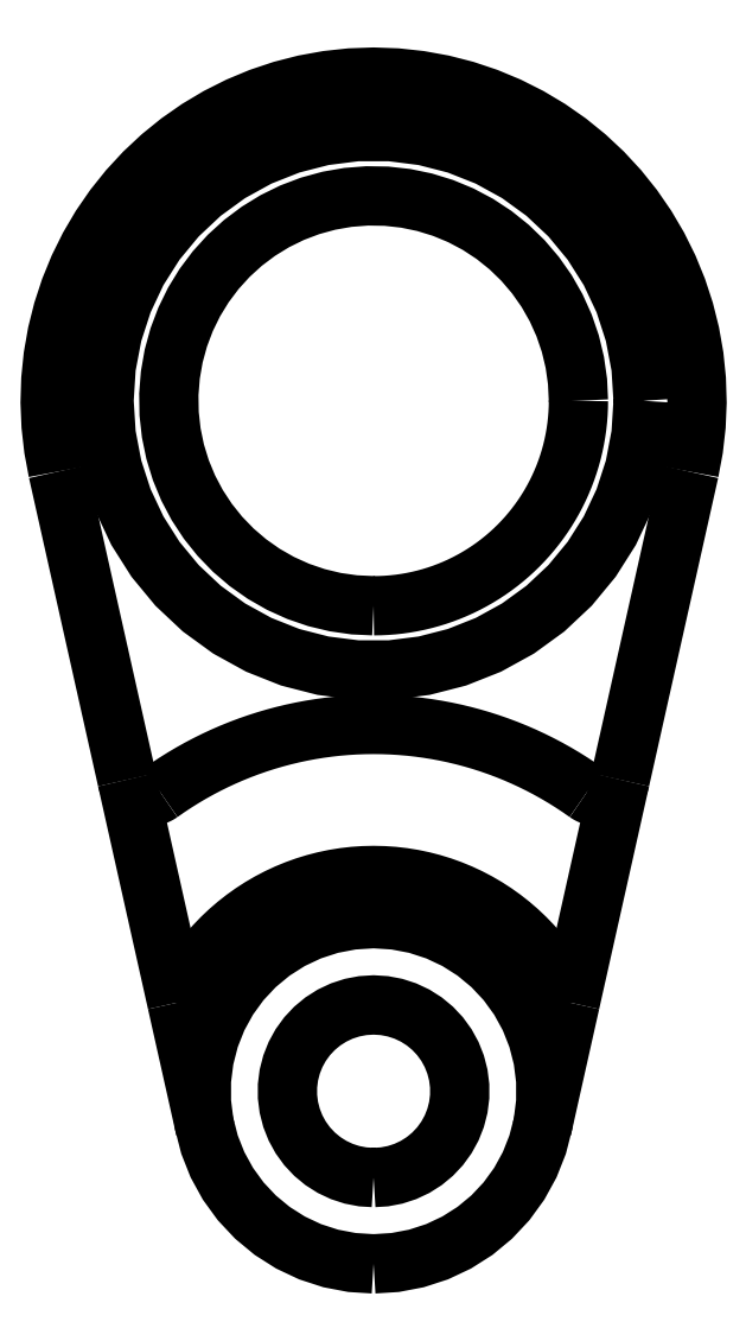
<metadata>
{"format":"dxf","ext":"dxf","renderer":"ezdxf+matplotlib","layout":"modelspace","background":"white","min_lineweight":24,"dpi":150}
</metadata>
<code>
0
SECTION
2
ENTITIES
0
LWPOLYLINE
8
0
90
51
70
0
10
11.43
20
14.43
10
11.39
20
14.22
10
11.34
20
14.02
10
11.29
20
13.81
10
11.25
20
13.61
10
11.2
20
13.4
10
11.16
20
13.19
10
11.11
20
12.99
10
11.06
20
12.78
10
11.02
20
12.57
10
10.97
20
12.37
10
10.92
20
12.16
10
10.88
20
11.95
10
10.83
20
11.75
10
10.79
20
11.54
10
10.74
20
11.33
10
10.69
20
11.13
10
10.65
20
10.92
10
10.6
20
10.71
10
10.55
20
10.51
10
10.51
20
10.3
10
10.46
20
10.09
10
10.42
20
9.888
10
10.37
20
9.681
10
10.32
20
9.475
10
10.28
20
9.268
10
10.23
20
9.062
10
10.18
20
8.855
10
10.14
20
8.648
10
10.09
20
8.442
10
10.04
20
8.235
10
9.998
20
8.029
10
9.952
20
7.822
10
9.906
20
7.616
10
9.86
20
7.409
10
9.813
20
7.203
10
9.767
20
6.996
10
9.721
20
6.79
10
9.674
20
6.583
10
9.628
20
6.377
10
9.582
20
6.17
10
9.535
20
5.964
10
9.489
20
5.757
10
9.443
20
5.55
10
9.397
20
5.344
10
9.35
20
5.137
10
9.304
20
4.931
10
9.258
20
4.724
10
9.211
20
4.518
10
9.165
20
4.311
10
9.119
20
4.105
0
LWPOLYLINE
8
0
90
51
70
0
10
7.806
20
-1.75
10
7.832
20
-1.633
10
7.859
20
-1.516
10
7.885
20
-1.399
10
7.911
20
-1.282
10
7.937
20
-1.165
10
7.964
20
-1.047
10
7.99
20
-0.9303
10
8.016
20
-0.8133
10
8.042
20
-0.6962
10
8.069
20
-0.5791
10
8.095
20
-0.462
10
8.121
20
-0.3449
10
8.147
20
-0.2278
10
8.174
20
-0.1107
10
8.2
20
0.006406
10
8.226
20
0.1235
10
8.252
20
0.2406
10
8.279
20
0.3577
10
8.305
20
0.4748
10
8.331
20
0.5919
10
8.357
20
0.709
10
8.384
20
0.8261
10
8.41
20
0.9432
10
8.436
20
1.06
10
8.462
20
1.177
10
8.489
20
1.294
10
8.515
20
1.412
10
8.541
20
1.529
10
8.567
20
1.646
10
8.594
20
1.763
10
8.62
20
1.88
10
8.646
20
1.997
10
8.672
20
2.114
10
8.699
20
2.231
10
8.725
20
2.348
10
8.751
20
2.465
10
8.777
20
2.582
10
8.804
20
2.7
10
8.83
20
2.817
10
8.856
20
2.934
10
8.882
20
3.051
10
8.909
20
3.168
10
8.935
20
3.285
10
8.961
20
3.402
10
8.987
20
3.519
10
9.014
20
3.636
10
9.04
20
3.753
10
9.066
20
3.87
10
9.092
20
3.988
10
9.119
20
4.105
0
LWPOLYLINE
8
0
90
51
70
0
10
11.43
20
14.43
10
11.5
20
14.72
10
11.56
20
15
10
11.63
20
15.29
10
11.69
20
15.57
10
11.75
20
15.86
10
11.82
20
16.15
10
11.88
20
16.43
10
11.95
20
16.72
10
12.01
20
17
10
12.07
20
17.29
10
12.14
20
17.57
10
12.2
20
17.86
10
12.27
20
18.15
10
12.33
20
18.43
10
12.39
20
18.72
10
12.46
20
19
10
12.52
20
19.29
10
12.59
20
19.57
10
12.65
20
19.86
10
12.71
20
20.15
10
12.78
20
20.43
10
12.84
20
20.72
10
12.91
20
21
10
12.97
20
21.29
10
13.04
20
21.58
10
13.1
20
21.86
10
13.16
20
22.15
10
13.23
20
22.43
10
13.29
20
22.72
10
13.36
20
23
10
13.42
20
23.29
10
13.48
20
23.58
10
13.55
20
23.86
10
13.61
20
24.15
10
13.68
20
24.43
10
13.74
20
24.72
10
13.8
20
25
10
13.87
20
25.29
10
13.93
20
25.58
10
14
20
25.86
10
14.06
20
26.15
10
14.12
20
26.43
10
14.19
20
26.72
10
14.25
20
27
10
14.32
20
27.29
10
14.38
20
27.58
10
14.44
20
27.86
10
14.51
20
28.15
10
14.57
20
28.43
10
14.64
20
28.72
0
LWPOLYLINE
8
0
90
51
70
0
10
9.877
20
13.84
10
9.91
20
13.81
10
9.943
20
13.79
10
9.977
20
13.77
10
10.01
20
13.76
10
10.05
20
13.74
10
10.08
20
13.72
10
10.12
20
13.71
10
10.16
20
13.7
10
10.2
20
13.69
10
10.23
20
13.68
10
10.27
20
13.67
10
10.31
20
13.66
10
10.35
20
13.66
10
10.39
20
13.65
10
10.43
20
13.65
10
10.47
20
13.65
10
10.51
20
13.65
10
10.55
20
13.65
10
10.59
20
13.66
10
10.63
20
13.66
10
10.66
20
13.67
10
10.7
20
13.68
10
10.74
20
13.69
10
10.78
20
13.7
10
10.82
20
13.72
10
10.85
20
13.73
10
10.89
20
13.75
10
10.92
20
13.76
10
10.96
20
13.78
10
10.99
20
13.8
10
11.02
20
13.83
10
11.06
20
13.85
10
11.09
20
13.87
10
11.12
20
13.9
10
11.15
20
13.92
10
11.17
20
13.95
10
11.2
20
13.98
10
11.23
20
14.01
10
11.25
20
14.04
10
11.28
20
14.07
10
11.3
20
14.11
10
11.32
20
14.14
10
11.34
20
14.17
10
11.36
20
14.21
10
11.37
20
14.24
10
11.39
20
14.28
10
11.4
20
14.32
10
11.41
20
14.36
10
11.42
20
14.39
10
11.43
20
14.43
0
LWPOLYLINE
8
0
90
51
70
0
10
-9.877
20
13.84
10
-9.531
20
14.08
10
-9.179
20
14.31
10
-8.821
20
14.53
10
-8.458
20
14.75
10
-8.09
20
14.95
10
-7.717
20
15.15
10
-7.339
20
15.33
10
-6.956
20
15.51
10
-6.57
20
15.68
10
-6.179
20
15.84
10
-5.784
20
15.99
10
-5.386
20
16.12
10
-4.985
20
16.25
10
-4.58
20
16.37
10
-4.173
20
16.48
10
-3.763
20
16.58
10
-3.35
20
16.67
10
-2.936
20
16.74
10
-2.52
20
16.81
10
-2.102
20
16.87
10
-1.684
20
16.92
10
-1.264
20
16.95
10
-0.8428
20
16.98
10
-0.4215
20
16.99
10
-5.045e-13
20
17
10
0.4215
20
16.99
10
0.8428
20
16.98
10
1.264
20
16.95
10
1.684
20
16.92
10
2.102
20
16.87
10
2.52
20
16.81
10
2.936
20
16.74
10
3.35
20
16.67
10
3.763
20
16.58
10
4.173
20
16.48
10
4.58
20
16.37
10
4.985
20
16.25
10
5.386
20
16.12
10
5.784
20
15.99
10
6.179
20
15.84
10
6.57
20
15.68
10
6.956
20
15.51
10
7.339
20
15.33
10
7.717
20
15.15
10
8.09
20
14.95
10
8.458
20
14.75
10
8.821
20
14.53
10
9.179
20
14.31
10
9.531
20
14.08
10
9.877
20
13.84
0
LWPOLYLINE
8
0
90
51
70
0
10
-9.119
20
4.105
10
-9.165
20
4.311
10
-9.211
20
4.518
10
-9.258
20
4.724
10
-9.304
20
4.931
10
-9.35
20
5.137
10
-9.397
20
5.344
10
-9.443
20
5.55
10
-9.489
20
5.757
10
-9.535
20
5.964
10
-9.582
20
6.17
10
-9.628
20
6.377
10
-9.674
20
6.583
10
-9.721
20
6.79
10
-9.767
20
6.996
10
-9.813
20
7.203
10
-9.86
20
7.409
10
-9.906
20
7.616
10
-9.952
20
7.822
10
-9.998
20
8.029
10
-10.04
20
8.235
10
-10.09
20
8.442
10
-10.14
20
8.648
10
-10.18
20
8.855
10
-10.23
20
9.062
10
-10.28
20
9.268
10
-10.32
20
9.475
10
-10.37
20
9.681
10
-10.42
20
9.888
10
-10.46
20
10.09
10
-10.51
20
10.3
10
-10.55
20
10.51
10
-10.6
20
10.71
10
-10.65
20
10.92
10
-10.69
20
11.13
10
-10.74
20
11.33
10
-10.79
20
11.54
10
-10.83
20
11.75
10
-10.88
20
11.95
10
-10.92
20
12.16
10
-10.97
20
12.37
10
-11.02
20
12.57
10
-11.06
20
12.78
10
-11.11
20
12.99
10
-11.16
20
13.19
10
-11.2
20
13.4
10
-11.25
20
13.61
10
-11.29
20
13.81
10
-11.34
20
14.02
10
-11.39
20
14.22
10
-11.43
20
14.43
0
LWPOLYLINE
8
0
90
51
70
0
10
-14.64
20
28.72
10
-14.57
20
28.43
10
-14.51
20
28.15
10
-14.44
20
27.86
10
-14.38
20
27.58
10
-14.32
20
27.29
10
-14.25
20
27
10
-14.19
20
26.72
10
-14.12
20
26.43
10
-14.06
20
26.15
10
-14
20
25.86
10
-13.93
20
25.58
10
-13.87
20
25.29
10
-13.8
20
25
10
-13.74
20
24.72
10
-13.68
20
24.43
10
-13.61
20
24.15
10
-13.55
20
23.86
10
-13.48
20
23.58
10
-13.42
20
23.29
10
-13.36
20
23
10
-13.29
20
22.72
10
-13.23
20
22.43
10
-13.16
20
22.15
10
-13.1
20
21.86
10
-13.04
20
21.58
10
-12.97
20
21.29
10
-12.91
20
21
10
-12.84
20
20.72
10
-12.78
20
20.43
10
-12.71
20
20.15
10
-12.65
20
19.86
10
-12.59
20
19.57
10
-12.52
20
19.29
10
-12.46
20
19
10
-12.39
20
18.72
10
-12.33
20
18.43
10
-12.27
20
18.15
10
-12.2
20
17.86
10
-12.14
20
17.57
10
-12.07
20
17.29
10
-12.01
20
17
10
-11.95
20
16.72
10
-11.88
20
16.43
10
-11.82
20
16.15
10
-11.75
20
15.86
10
-11.69
20
15.57
10
-11.63
20
15.29
10
-11.56
20
15
10
-11.5
20
14.72
10
-11.43
20
14.43
0
LWPOLYLINE
8
0
90
51
70
0
10
-9.119
20
4.105
10
-9.092
20
3.988
10
-9.066
20
3.87
10
-9.04
20
3.753
10
-9.014
20
3.636
10
-8.987
20
3.519
10
-8.961
20
3.402
10
-8.935
20
3.285
10
-8.909
20
3.168
10
-8.882
20
3.051
10
-8.856
20
2.934
10
-8.83
20
2.817
10
-8.804
20
2.7
10
-8.777
20
2.582
10
-8.751
20
2.465
10
-8.725
20
2.348
10
-8.699
20
2.231
10
-8.672
20
2.114
10
-8.646
20
1.997
10
-8.62
20
1.88
10
-8.594
20
1.763
10
-8.567
20
1.646
10
-8.541
20
1.529
10
-8.515
20
1.412
10
-8.489
20
1.294
10
-8.462
20
1.177
10
-8.436
20
1.06
10
-8.41
20
0.9432
10
-8.384
20
0.8261
10
-8.357
20
0.709
10
-8.331
20
0.5919
10
-8.305
20
0.4748
10
-8.279
20
0.3577
10
-8.252
20
0.2406
10
-8.226
20
0.1235
10
-8.2
20
0.006406
10
-8.174
20
-0.1107
10
-8.147
20
-0.2278
10
-8.121
20
-0.3449
10
-8.095
20
-0.462
10
-8.069
20
-0.5791
10
-8.042
20
-0.6962
10
-8.016
20
-0.8133
10
-7.99
20
-0.9303
10
-7.964
20
-1.047
10
-7.937
20
-1.165
10
-7.911
20
-1.282
10
-7.885
20
-1.399
10
-7.859
20
-1.516
10
-7.832
20
-1.633
10
-7.806
20
-1.75
0
LWPOLYLINE
8
0
90
51
70
0
10
-11.43
20
14.43
10
-11.42
20
14.39
10
-11.41
20
14.36
10
-11.4
20
14.32
10
-11.39
20
14.28
10
-11.37
20
14.24
10
-11.36
20
14.21
10
-11.34
20
14.17
10
-11.32
20
14.14
10
-11.3
20
14.11
10
-11.28
20
14.07
10
-11.25
20
14.04
10
-11.23
20
14.01
10
-11.2
20
13.98
10
-11.17
20
13.95
10
-11.15
20
13.92
10
-11.12
20
13.9
10
-11.09
20
13.87
10
-11.06
20
13.85
10
-11.02
20
13.83
10
-10.99
20
13.8
10
-10.96
20
13.78
10
-10.92
20
13.76
10
-10.89
20
13.75
10
-10.85
20
13.73
10
-10.82
20
13.72
10
-10.78
20
13.7
10
-10.74
20
13.69
10
-10.7
20
13.68
10
-10.66
20
13.67
10
-10.63
20
13.66
10
-10.59
20
13.66
10
-10.55
20
13.65
10
-10.51
20
13.65
10
-10.47
20
13.65
10
-10.43
20
13.65
10
-10.39
20
13.65
10
-10.35
20
13.66
10
-10.31
20
13.66
10
-10.27
20
13.67
10
-10.23
20
13.68
10
-10.2
20
13.69
10
-10.16
20
13.7
10
-10.12
20
13.71
10
-10.08
20
13.72
10
-10.05
20
13.74
10
-10.01
20
13.76
10
-9.977
20
13.77
10
-9.943
20
13.79
10
-9.91
20
13.81
10
-9.877
20
13.84
0
LWPOLYLINE
8
0
90
51
70
0
10
9.119
20
4.105
10
8.921
20
4.519
10
8.704
20
4.924
10
8.469
20
5.318
10
8.216
20
5.701
10
7.945
20
6.072
10
7.658
20
6.43
10
7.355
20
6.775
10
7.037
20
7.105
10
6.703
20
7.421
10
6.355
20
7.721
10
5.994
20
8.004
10
5.621
20
8.271
10
5.235
20
8.52
10
4.838
20
8.752
10
4.432
20
8.964
10
4.016
20
9.158
10
3.591
20
9.333
10
3.159
20
9.488
10
2.72
20
9.623
10
2.276
20
9.738
10
1.826
20
9.832
10
1.373
20
9.905
10
0.917
20
9.958
10
0.459
20
9.989
10
1.332e-15
20
10
10
-0.459
20
9.989
10
-0.917
20
9.958
10
-1.373
20
9.905
10
-1.826
20
9.832
10
-2.276
20
9.738
10
-2.72
20
9.623
10
-3.159
20
9.488
10
-3.591
20
9.333
10
-4.016
20
9.158
10
-4.432
20
8.964
10
-4.838
20
8.752
10
-5.235
20
8.52
10
-5.621
20
8.271
10
-5.994
20
8.004
10
-6.355
20
7.721
10
-6.703
20
7.421
10
-7.037
20
7.105
10
-7.355
20
6.775
10
-7.658
20
6.43
10
-7.945
20
6.072
10
-8.216
20
5.701
10
-8.469
20
5.318
10
-8.704
20
4.924
10
-8.921
20
4.519
10
-9.119
20
4.105
0
LWPOLYLINE
8
0
90
51
70
0
10
14.64
20
28.72
10
14.83
20
29.78
10
14.96
20
30.84
10
15
20
31.92
10
14.97
20
32.99
10
14.86
20
34.06
10
14.67
20
35.12
10
14.41
20
36.16
10
14.08
20
37.18
10
13.67
20
38.18
10
13.19
20
39.14
10
12.65
20
40.06
10
12.04
20
40.95
10
11.37
20
41.79
10
10.64
20
42.58
10
9.852
20
43.31
10
9.017
20
43.99
10
8.135
20
44.6
10
7.212
20
45.15
10
6.252
20
45.63
10
5.26
20
46.05
10
4.241
20
46.39
10
3.2
20
46.65
10
2.142
20
46.85
10
1.074
20
46.96
10
4.947e-13
20
47
10
-1.074
20
46.96
10
-2.142
20
46.85
10
-3.2
20
46.65
10
-4.241
20
46.39
10
-5.26
20
46.05
10
-6.252
20
45.63
10
-7.212
20
45.15
10
-8.135
20
44.6
10
-9.017
20
43.99
10
-9.852
20
43.31
10
-10.64
20
42.58
10
-11.37
20
41.79
10
-12.04
20
40.95
10
-12.65
20
40.06
10
-13.19
20
39.14
10
-13.67
20
38.18
10
-14.08
20
37.18
10
-14.41
20
36.16
10
-14.67
20
35.12
10
-14.86
20
34.06
10
-14.97
20
32.99
10
-15
20
31.92
10
-14.96
20
30.84
10
-14.83
20
29.78
10
-14.64
20
28.72
0
LWPOLYLINE
8
0
90
51
70
0
10
12.5
20
32
10
12.4
20
30.43
10
12.11
20
28.89
10
11.62
20
27.4
10
10.95
20
25.98
10
10.11
20
24.65
10
9.112
20
23.44
10
7.968
20
22.37
10
6.698
20
21.45
10
5.322
20
20.69
10
3.863
20
20.11
10
2.342
20
19.72
10
0.7849
20
19.52
10
-0.7849
20
19.52
10
-2.342
20
19.72
10
-3.863
20
20.11
10
-5.322
20
20.69
10
-6.698
20
21.45
10
-7.968
20
22.37
10
-9.112
20
23.44
10
-10.11
20
24.65
10
-10.95
20
25.98
10
-11.62
20
27.4
10
-12.11
20
28.89
10
-12.4
20
30.43
10
-12.5
20
32
10
-12.4
20
33.57
10
-12.11
20
35.11
10
-11.62
20
36.6
10
-10.95
20
38.02
10
-10.11
20
39.35
10
-9.112
20
40.56
10
-7.968
20
41.63
10
-6.698
20
42.55
10
-5.322
20
43.31
10
-3.863
20
43.89
10
-2.342
20
44.28
10
-0.7849
20
44.48
10
0.7849
20
44.48
10
2.342
20
44.28
10
3.863
20
43.89
10
5.322
20
43.31
10
6.698
20
42.55
10
7.968
20
41.63
10
9.112
20
40.56
10
10.11
20
39.35
10
10.95
20
38.02
10
11.62
20
36.6
10
12.11
20
35.11
10
12.4
20
33.57
10
12.5
20
32
0
LWPOLYLINE
8
0
90
51
70
0
10
0
20
-8
10
1.003
20
-7.937
10
1.99
20
-7.749
10
2.945
20
-7.438
10
3.854
20
-7.01
10
4.702
20
-6.472
10
5.476
20
-5.832
10
6.164
20
-5.099
10
6.755
20
-4.287
10
7.239
20
-3.406
10
7.608
20
-2.472
10
7.858
20
-1.499
10
7.984
20
-0.5023
10
7.984
20
0.5023
10
7.858
20
1.499
10
7.608
20
2.472
10
7.239
20
3.406
10
6.755
20
4.287
10
6.164
20
5.099
10
5.476
20
5.832
10
4.702
20
6.472
10
3.854
20
7.01
10
2.945
20
7.438
10
1.99
20
7.749
10
1.003
20
7.937
10
9.797e-16
20
8
10
-1.003
20
7.937
10
-1.99
20
7.749
10
-2.945
20
7.438
10
-3.854
20
7.01
10
-4.702
20
6.472
10
-5.476
20
5.832
10
-6.164
20
5.099
10
-6.755
20
4.287
10
-7.239
20
3.406
10
-7.608
20
2.472
10
-7.858
20
1.499
10
-7.984
20
0.5023
10
-7.984
20
-0.5023
10
-7.858
20
-1.499
10
-7.608
20
-2.472
10
-7.239
20
-3.406
10
-6.755
20
-4.287
10
-6.164
20
-5.099
10
-5.476
20
-5.832
10
-4.702
20
-6.472
10
-3.854
20
-7.01
10
-2.945
20
-7.438
10
-1.99
20
-7.749
10
-1.003
20
-7.937
10
-1.959e-15
20
-8
0
LWPOLYLINE
8
0
90
51
70
0
10
4.899e-16
20
-4
10
-0.5013
20
-3.968
10
-0.9948
20
-3.874
10
-1.472
20
-3.719
10
-1.927
20
-3.505
10
-2.351
20
-3.236
10
-2.738
20
-2.916
10
-3.082
20
-2.55
10
-3.377
20
-2.143
10
-3.619
20
-1.703
10
-3.804
20
-1.236
10
-3.929
20
-0.7495
10
-3.992
20
-0.2512
10
-3.992
20
0.2512
10
-3.929
20
0.7495
10
-3.804
20
1.236
10
-3.619
20
1.703
10
-3.377
20
2.143
10
-3.082
20
2.55
10
-2.738
20
2.916
10
-2.351
20
3.236
10
-1.927
20
3.505
10
-1.472
20
3.719
10
-0.9948
20
3.874
10
-0.5013
20
3.968
10
-9.797e-16
20
4
10
0.5013
20
3.968
10
0.9948
20
3.874
10
1.472
20
3.719
10
1.927
20
3.505
10
2.351
20
3.236
10
2.738
20
2.916
10
3.082
20
2.55
10
3.377
20
2.143
10
3.619
20
1.703
10
3.804
20
1.236
10
3.929
20
0.7495
10
3.992
20
0.2512
10
3.992
20
-0.2512
10
3.929
20
-0.7495
10
3.804
20
-1.236
10
3.619
20
-1.703
10
3.377
20
-2.143
10
3.082
20
-2.55
10
2.738
20
-2.916
10
2.351
20
-3.236
10
1.927
20
-3.505
10
1.472
20
-3.719
10
0.9948
20
-3.874
10
0.5013
20
-3.968
10
1.47e-15
20
-4
0
LWPOLYLINE
8
0
90
51
70
0
10
9.5
20
32
10
9.495
20
31.7
10
9.481
20
31.4
10
9.458
20
31.11
10
9.425
20
30.81
10
9.383
20
30.51
10
9.332
20
30.22
10
9.271
20
29.93
10
9.202
20
29.64
10
9.123
20
29.35
10
9.035
20
29.06
10
8.938
20
28.78
10
8.833
20
28.5
10
8.719
20
28.23
10
8.596
20
27.96
10
8.465
20
27.69
10
8.325
20
27.42
10
8.177
20
27.16
10
8.021
20
26.91
10
7.857
20
26.66
10
7.686
20
26.42
10
7.506
20
26.18
10
7.32
20
25.94
10
7.126
20
25.72
10
6.925
20
25.5
10
6.718
20
25.28
10
6.503
20
25.07
10
6.282
20
24.87
10
6.056
20
24.68
10
5.823
20
24.49
10
5.584
20
24.31
10
5.34
20
24.14
10
5.09
20
23.98
10
4.836
20
23.82
10
4.577
20
23.68
10
4.313
20
23.54
10
4.045
20
23.4
10
3.773
20
23.28
10
3.497
20
23.17
10
3.218
20
23.06
10
2.936
20
22.96
10
2.65
20
22.88
10
2.363
20
22.8
10
2.072
20
22.73
10
1.78
20
22.67
10
1.486
20
22.62
10
1.191
20
22.57
10
0.894
20
22.54
10
0.5965
20
22.52
10
0.2984
20
22.5
10
1.163e-15
20
22.5
0
LWPOLYLINE
8
0
90
51
70
0
10
1.163e-15
20
22.5
10
-0.894
20
22.54
10
-1.78
20
22.67
10
-2.65
20
22.88
10
-3.497
20
23.17
10
-4.313
20
23.54
10
-5.09
20
23.98
10
-5.823
20
24.49
10
-6.503
20
25.07
10
-7.126
20
25.72
10
-7.686
20
26.42
10
-8.177
20
27.16
10
-8.596
20
27.96
10
-8.938
20
28.78
10
-9.202
20
29.64
10
-9.383
20
30.51
10
-9.481
20
31.4
10
-9.495
20
32.3
10
-9.425
20
33.19
10
-9.271
20
34.07
10
-9.035
20
34.94
10
-8.719
20
35.77
10
-8.325
20
36.58
10
-7.857
20
37.34
10
-7.32
20
38.06
10
-6.718
20
38.72
10
-6.056
20
39.32
10
-5.34
20
39.86
10
-4.577
20
40.32
10
-3.773
20
40.72
10
-2.936
20
41.04
10
-2.072
20
41.27
10
-1.191
20
41.43
10
-0.2984
20
41.5
10
0.5965
20
41.48
10
1.486
20
41.38
10
2.363
20
41.2
10
3.218
20
40.94
10
4.045
20
40.6
10
4.836
20
40.18
10
5.584
20
39.69
10
6.282
20
39.13
10
6.925
20
38.5
10
7.506
20
37.82
10
8.021
20
37.09
10
8.465
20
36.31
10
8.833
20
35.5
10
9.123
20
34.65
10
9.332
20
33.78
10
9.458
20
32.89
10
9.5
20
32
0
ENDSEC
0
EOF

</code>
